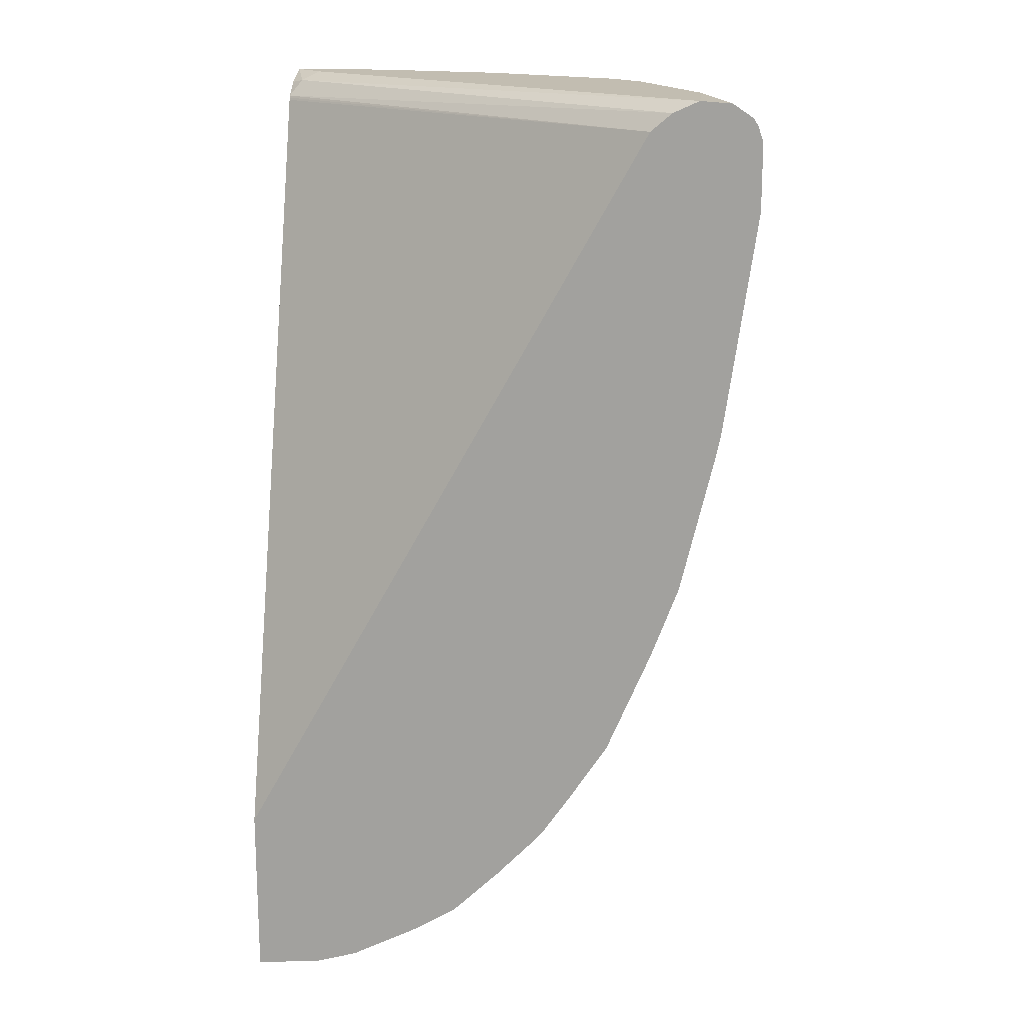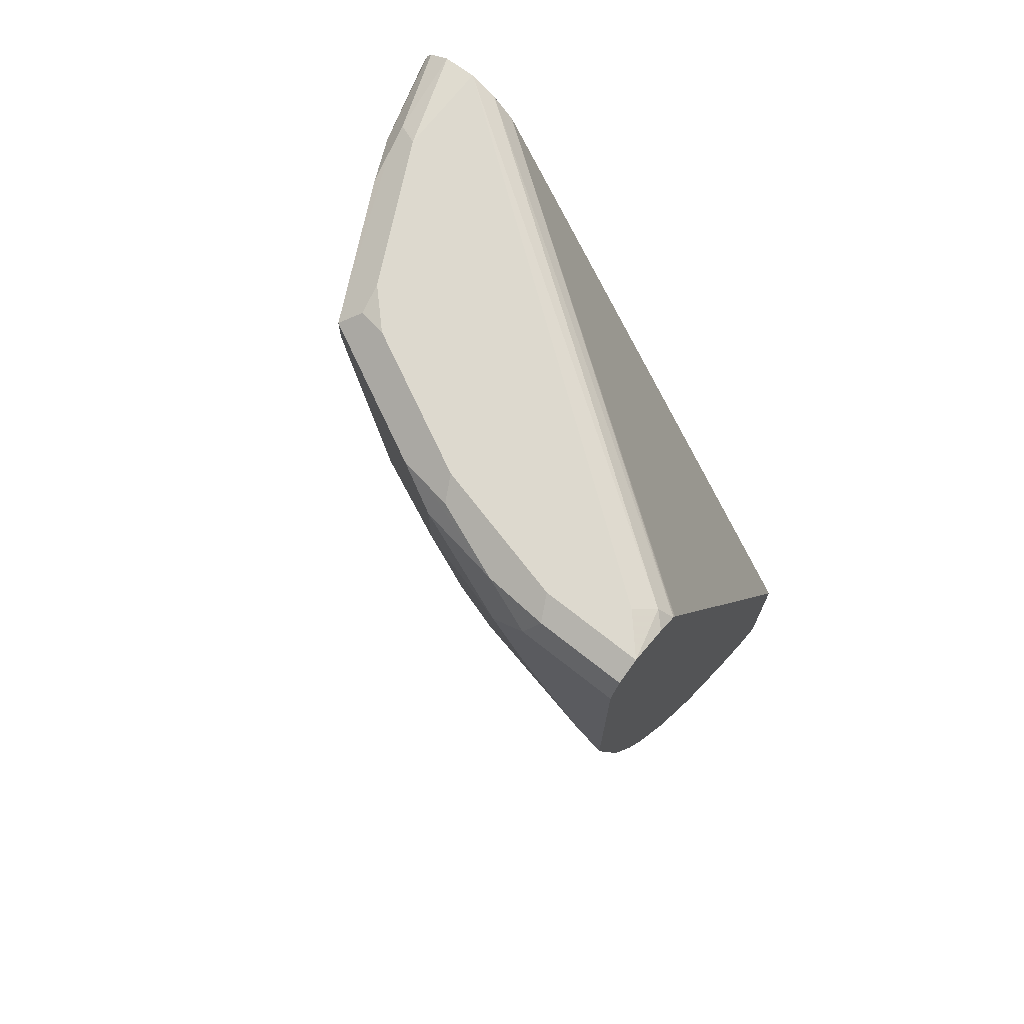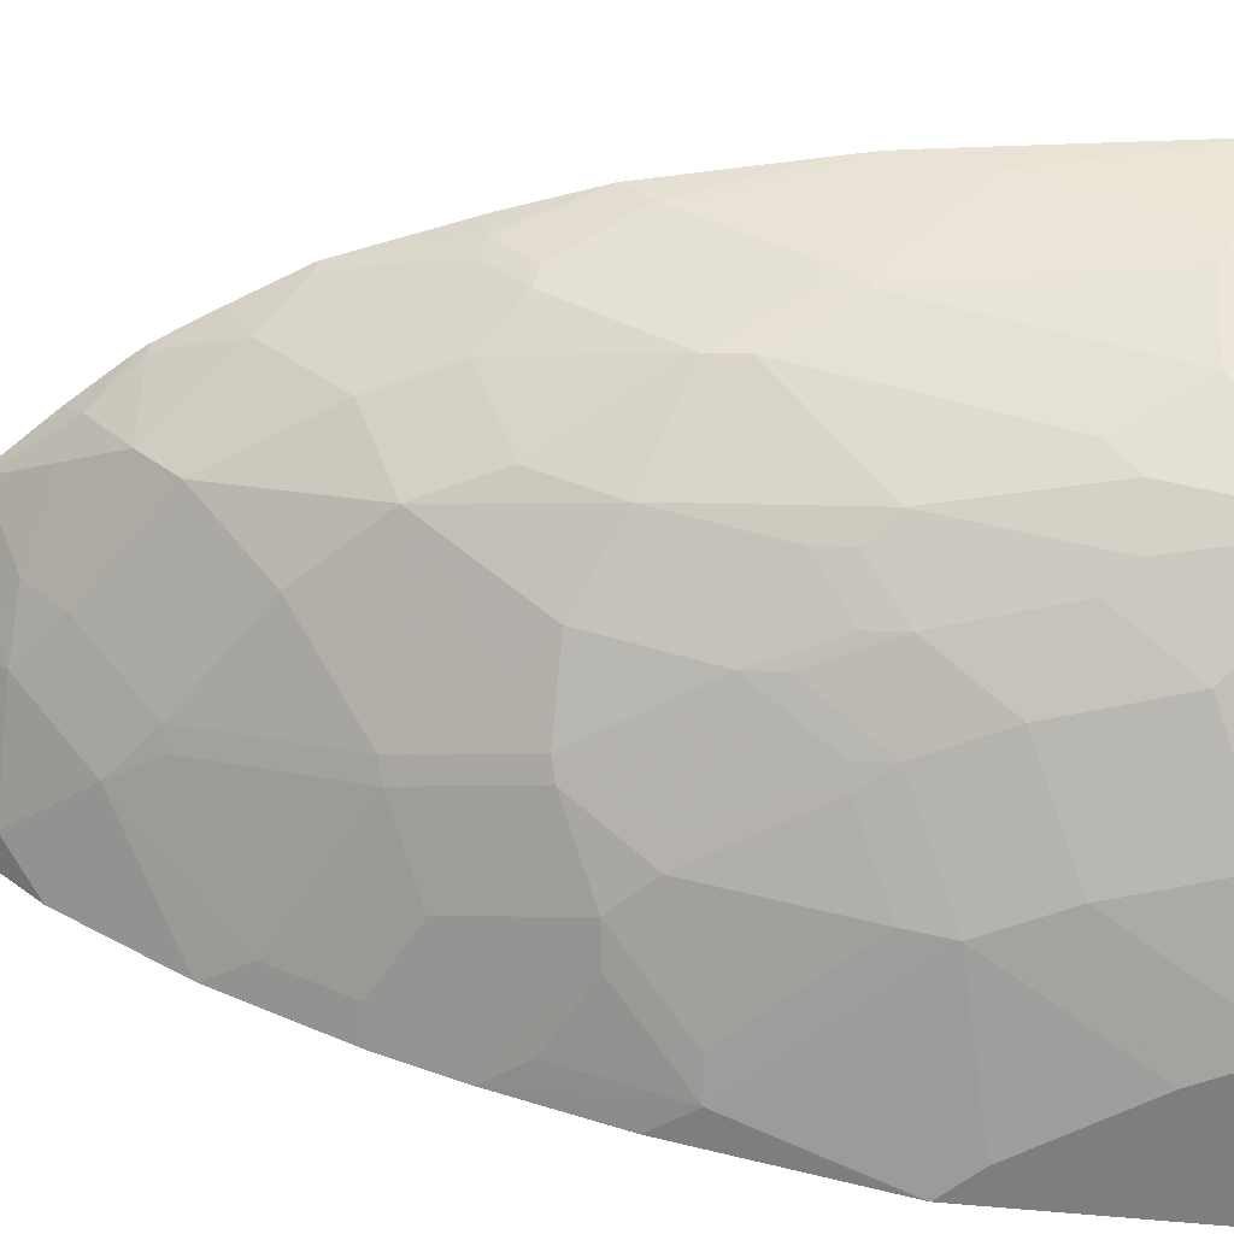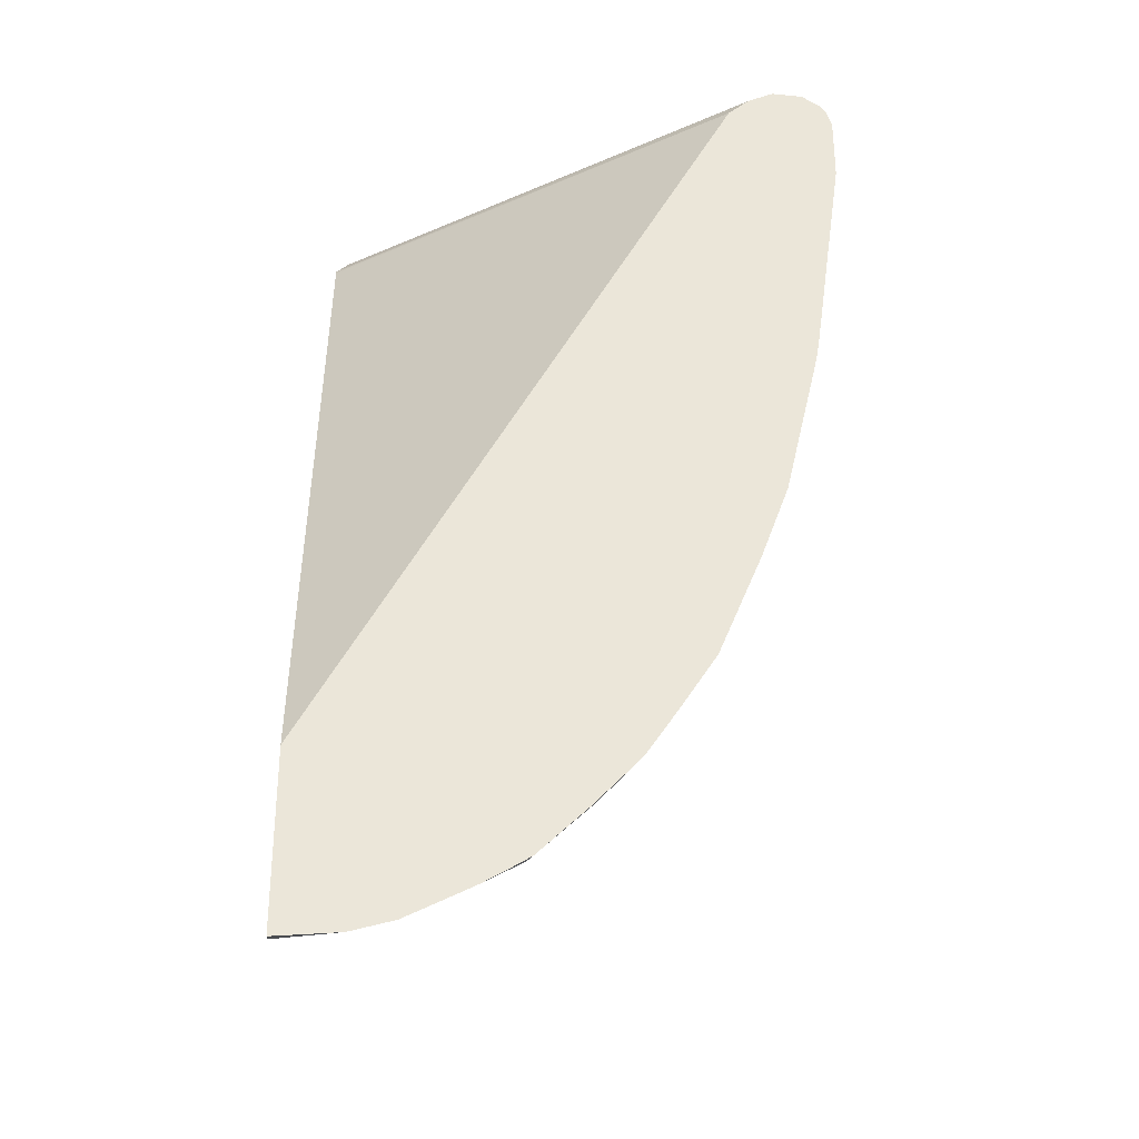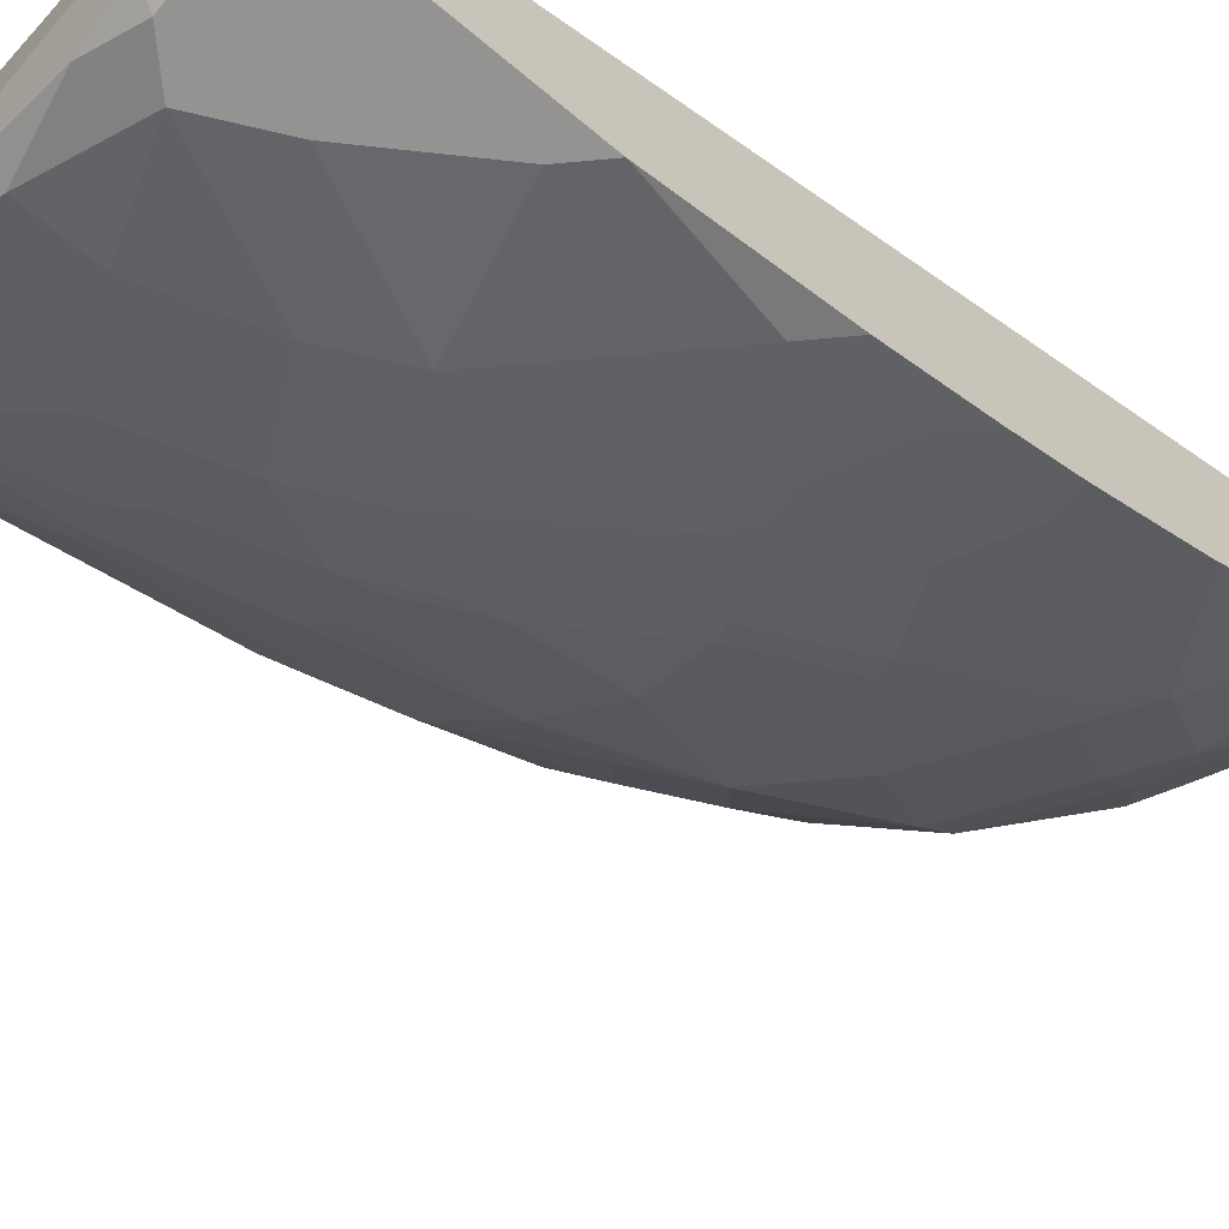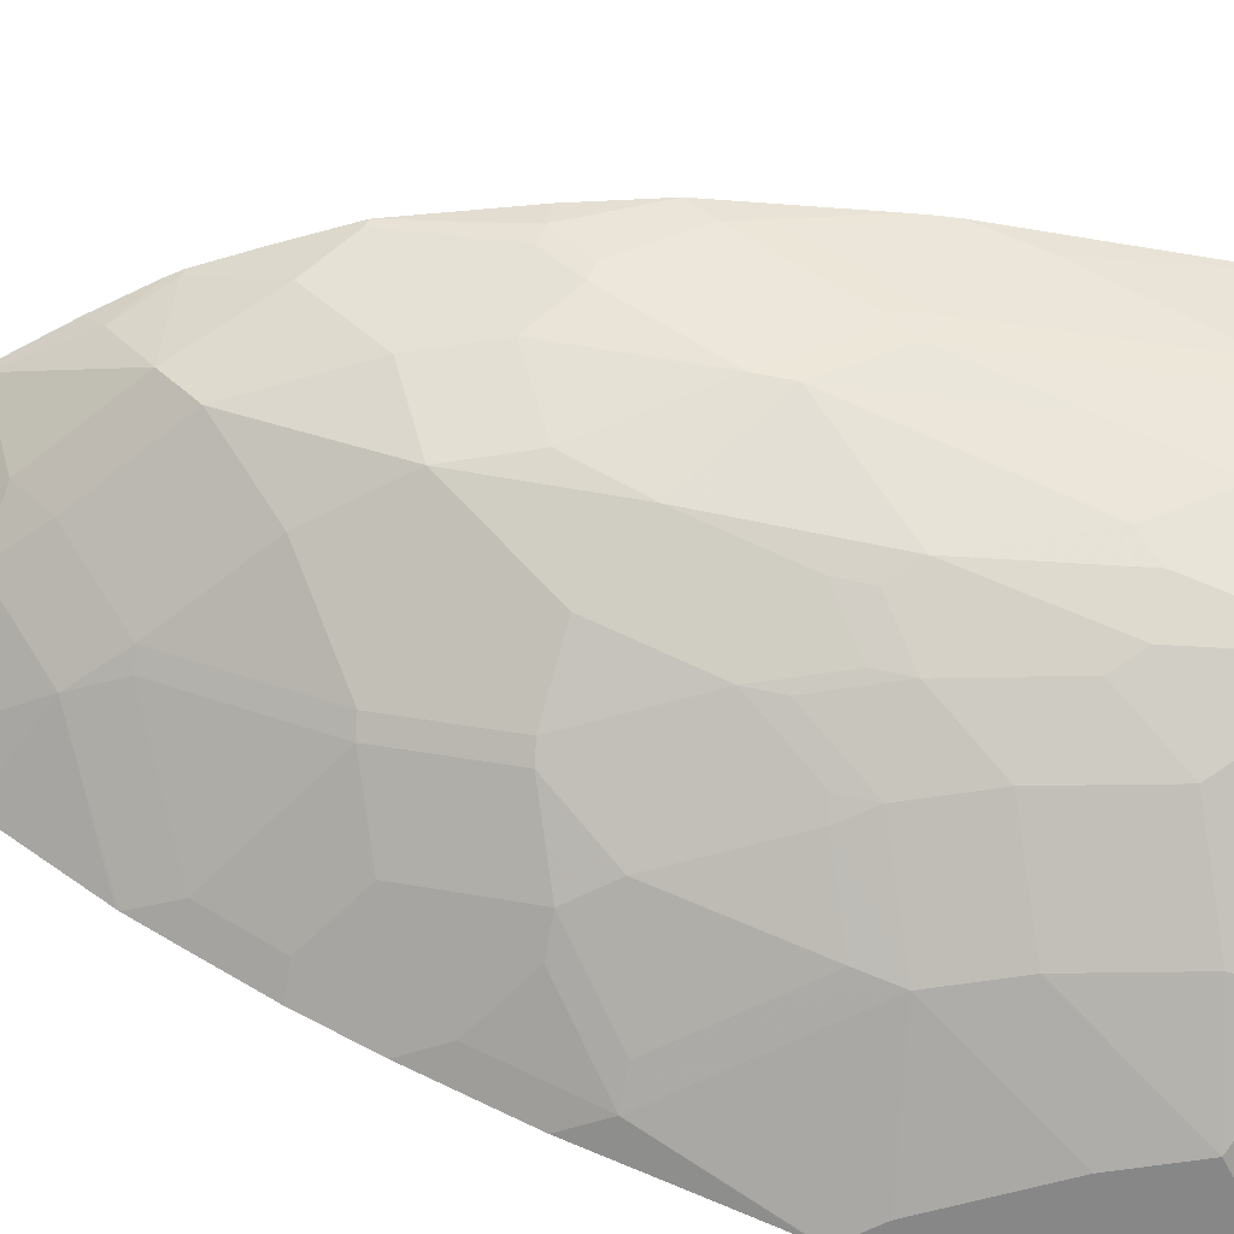
<metadata>
{"format":"obj","ext":"obj","renderer":"f3d","projection":"perspective","resolution":1024,"background":"white","views":[{"elev":16.9,"azim":6.0,"up":"+Y"},{"elev":71.8,"azim":-141.7,"up":"+Y"},{"elev":-59.5,"azim":84.1,"up":"+Z"},{"elev":-30.6,"azim":-3.8,"up":"+Y"},{"elev":-66.9,"azim":-129.9,"up":"+Z"},{"elev":-62.4,"azim":72.4,"up":"+Z"}]}
</metadata>
<code>
v 0.7314 0.2643 -0.5392
v 0.7173 0.2669 -0.5839
v 0.7287 0.2723 -0.5392
v 0.7314 0.2309 -0.5392
v 0.7118 0.2613 -0.595
v 0.7007 0.2669 -0.6173
v 0.7062 0.2724 -0.6062
v 0.709 0.2752 -0.5922
v 0.7173 0.2168 -0.5839
v 0.7118 0.278 -0.5783
v 0.7263 0.2758 -0.5392
v 0.716 0.1214 -0.5392
v 0.7173 0.1501 -0.5505
v 0.6951 0.2613 -0.6284
v 0.7118 0.2113 -0.595
v 0.6729 0.2724 -0.6729
v 0.6951 0.278 -0.6117
v 0.7007 0.1167 -0.5839
v 0.7007 0.2836 -0.5839
v 0.7163 0.2825 -0.5392
v 0.7147 0.1141 -0.5392
v 0.6784 0.2613 -0.6617
v 0.6951 0.2113 -0.6284
v 0.6951 0.1112 -0.595
v 0.6951 0.1612 -0.6117
v 0.6729 0.2558 -0.6729
v 0.6506 0.2669 -0.684
v 0.6061 0.2724 -0.7062
v 0.5923 0.2752 -0.709
v 0.6506 0.2836 -0.6673
v 0.6645 0.2808 -0.6645
v 0.6784 0.278 -0.6451
v 0.6812 0.2808 -0.6312
v 0.6965 0.09799 -0.5839
v 0.7007 0.06672 -0.5505
v 0.6965 0.04793 -0.5505
v 0.684 0.2836 -0.6173
v 0.7007 0.2836 -0.5392
v 0.7125 0.1043 -0.5392
v 0.6784 0.2447 -0.6617
v 0.6784 0.1779 -0.6451
v 0.6923 0.0959 -0.5922
v 0.6784 0.07785 -0.6117
v 0.6784 0.1279 -0.6284
v 0.6284 0.2113 -0.6951
v 0.6506 0.2502 -0.684
v 0.6729 0.1891 -0.6562
v 0.6562 0.1891 -0.6729
v 0.5839 0.2669 -0.7174
v 0.5422 0.2752 -0.7257
v 0.5784 0.278 -0.7118
v 0.5839 0.2836 -0.7007
v 0.6673 0.2836 -0.6506
v 0.6798 0.06463 -0.6006
v 0.6965 0.03662 -0.5392
v 0.6798 -0.002049 -0.5505
v 0.6798 0.01461 -0.5672
v 0.4838 0.2836 -0.7007
v 0.4755 0.2794 -0.6923
v 0.6878 0.2778 -0.5392
v 0.6562 0.1223 -0.6562
v 0.6756 0.06254 -0.6089
v 0.6423 0.04588 -0.6423
v 0.6451 0.06114 -0.6451
v 0.5839 0.2335 -0.7174
v 0.6451 0.1779 -0.6784
v 0.6117 0.1612 -0.6951
v 0.6395 0.139 -0.6729
v 0.5339 0.2502 -0.734
v 0.5172 0.2669 -0.734
v 0.5116 0.278 -0.7285
v 0.5172 0.2836 -0.7174
v 0.6756 0.01252 -0.5756
v 0.6827 -0.0006534 -0.5392
v 0.6756 -0.004143 -0.5589
v 0.6605 -0.05342 -0.5392
v 0.659 -0.05421 -0.5422
v 0.4688 0.2836 -0.7174
v 0.4688 0.2777 -0.699
v 0.4688 0.2711 -0.689
v 0.6772 0.2688 -0.5392
v 0.6423 0.0959 -0.659
v 0.6451 0.1112 -0.6617
v 0.659 -0.004143 -0.5922
v 0.6423 0.01252 -0.6256
v 0.6256 0.06254 -0.659
v 0.6256 -0.02085 -0.6256
v 0.6089 0.02922 -0.659
v 0.5672 0.1835 -0.7174
v 0.6284 0.1279 -0.6784
v 0.595 0.1279 -0.6951
v 0.5172 0.2168 -0.734
v 0.4688 0.2669 -0.734
v 0.4688 0.278 -0.7285
v 0.6423 -0.05421 -0.5756
v 0.6413 -0.08274 -0.5392
v 0.6423 -0.07087 -0.5589
v 0.4688 0.2699 -0.6883
v 0.4688 0.2688 -0.6877
v 0.4688 -0.1047 -0.5392
v 0.6256 0.1126 -0.6756
v 0.6423 -0.03751 -0.5922
v 0.6089 0.07924 -0.6756
v 0.5923 0.01252 -0.659
v 0.6089 -0.08757 -0.5922
v 0.5923 -0.05421 -0.6256
v 0.5756 0.02922 -0.6756
v 0.5505 0.1501 -0.7174
v 0.6117 0.0945 -0.6784
v 0.5923 0.1126 -0.6923
v 0.5839 0.1147 -0.6965
v 0.4838 0.1668 -0.734
v 0.4688 0.1518 -0.734
v 0.6089 -0.1042 -0.5756
v 0.6271 -0.1035 -0.5392
v 0.6256 -0.1042 -0.5422
v 0.4688 -0.1918 -0.5392
v 0.6006 0.08129 -0.6798
v 0.5589 -0.02085 -0.659
v 0.5589 -0.1209 -0.5922
v 0.5756 -0.08757 -0.6089
v 0.5422 -0.08757 -0.6256
v 0.5672 0.03131 -0.6798
v 0.5589 0.06254 -0.6923
v 0.5505 0.1314 -0.7132
v 0.5339 0.1147 -0.7132
v 0.4838 0.08338 -0.7174
v 0.5505 0.06463 -0.6965
v 0.4688 0.1499 -0.7336
v 0.6061 -0.1223 -0.5505
v 0.5923 -0.1293 -0.5589
v 0.5589 -0.1376 -0.5756
v 0.6226 -0.1087 -0.5392
v 0.4688 -0.1893 -0.5489
v 0.5005 -0.1892 -0.5392
v 0.5505 -0.01875 -0.6631
v 0.5339 -0.08548 -0.6298
v 0.5172 -0.1056 -0.6228
v 0.5339 -0.139 -0.5895
v 0.5339 0.04793 -0.6965
v 0.5005 0.08129 -0.7132
v 0.5172 0.05002 -0.7007
v 0.4838 0.03341 -0.7007
v 0.4688 0.01652 -0.6969
v 0.4688 0.06654 -0.7136
v 0.6024 -0.1299 -0.5392
v 0.5786 -0.1528 -0.5392
v 0.5756 -0.1543 -0.5422
v 0.5422 -0.146 -0.5756
v 0.4688 -0.1876 -0.5522
v 0.5005 -0.1891 -0.5394
v 0.5012 -0.1891 -0.5392
v 0.4838 -0.05212 -0.6631
v 0.4838 -0.01875 -0.6798
v 0.5172 -0.002049 -0.6798
v 0.4838 -0.139 -0.6062
v 0.4688 -0.1215 -0.6227
v 0.4688 -0.07147 -0.6561
v 0.4688 -0.07031 -0.6568
v 0.5339 -0.1564 -0.5672
v 0.5172 -0.1724 -0.5561
v 0.4838 -0.1557 -0.5895
v 0.4688 -0.01689 -0.6836
v 0.5726 -0.1565 -0.5392
v 0.5559 -0.1664 -0.5392
v 0.5452 -0.1718 -0.5392
v 0.5225 -0.1831 -0.5392
v 0.4688 -0.1724 -0.5722
v 0.4838 -0.1731 -0.5672
v 0.4688 -0.06021 -0.6619
v 0.4688 -0.05026 -0.6669
v 0.4688 -0.139 -0.6062
v 0.4688 -0.1557 -0.5895
f 1 2 3
f 91 111 108
f 91 110 111
f 91 103 110
f 91 109 103
f 90 109 91
f 90 103 109
f 90 101 103
f 89 91 108
f 88 104 107
f 87 106 104
f 87 105 106
f 87 102 105
f 87 104 88
f 86 88 103
f 84 87 85
f 84 102 87
f 82 103 101
f 92 108 112
f 95 97 114
f 95 114 105
f 95 105 102
f 107 119 123
f 107 124 118
f 107 128 124
f 107 123 128
f 106 122 119
f 106 121 122
f 105 121 106
f 105 120 121
f 82 86 103
f 105 132 120
f 104 119 107
f 104 106 119
f 103 111 110
f 103 118 111
f 103 107 118
f 97 116 114
f 96 116 97
f 96 115 116
f 105 114 132
f 108 111 125
f 82 90 83
f 81 99 100
f 78 93 113
f 78 94 93
f 77 97 95
f 77 96 97
f 76 96 77
f 73 102 84
f 73 95 102
f 73 77 95
f 73 75 77
f 71 78 72
f 71 94 78
f 70 94 71
f 70 93 94
f 69 93 70
f 69 113 93
f 69 112 113
f 69 92 112
f 78 113 129
f 78 129 145
f 78 145 144
f 78 144 163
f 81 98 99
f 80 98 81
f 78 80 79
f 78 98 80
f 78 99 98
f 78 100 99
f 78 117 100
f 78 134 117
f 82 101 90
f 78 150 134
f 78 173 168
f 78 172 173
f 78 157 172
f 78 158 157
f 78 159 158
f 78 170 159
f 78 171 170
f 78 163 171
f 78 168 150
f 69 108 92
f 108 125 126
f 108 141 127
f 142 144 143
f 140 144 142
f 140 163 144
f 140 154 163
f 140 155 154
f 139 162 156
f 139 161 162
f 139 160 161
f 139 149 160
f 138 159 153
f 138 158 159
f 138 157 158
f 138 156 157
f 138 139 156
f 137 138 153
f 136 155 140
f 136 154 155
f 147 164 148
f 148 164 165
f 148 165 166
f 148 166 149
f 162 168 173
f 162 169 168
f 161 169 162
f 160 167 161
f 156 172 157
f 156 173 172
f 156 162 173
f 154 171 163
f 136 153 154
f 153 171 154
f 153 159 170
f 152 161 167
f 152 169 161
f 150 152 151
f 150 169 152
f 150 168 169
f 149 167 160
f 149 166 167
f 153 170 171
f 108 126 141
f 136 137 153
f 134 151 135
f 120 122 121
f 120 138 122
f 119 137 136
f 119 122 137
f 119 136 123
f 117 134 135
f 116 133 130
f 115 133 116
f 114 131 132
f 114 130 131
f 114 116 130
f 113 127 129
f 112 127 113
f 111 128 125
f 111 124 128
f 111 118 124
f 108 127 112
f 120 132 139
f 120 139 138
f 122 138 137
f 123 136 140
f 134 150 151
f 132 149 139
f 132 148 149
f 131 148 132
f 130 148 131
f 130 147 148
f 130 146 147
f 130 133 146
f 135 151 152
f 127 145 129
f 127 143 144
f 127 142 143
f 127 140 142
f 127 141 140
f 126 140 141
f 125 140 126
f 125 128 140
f 123 140 128
f 127 144 145
f 69 89 108
f 88 107 103
f 67 90 91
f 16 40 26
f 16 22 40
f 15 25 23
f 15 24 25
f 14 40 22
f 14 23 40
f 14 22 16
f 12 18 13
f 12 21 18
f 10 20 11
f 10 19 20
f 9 24 15
f 9 18 24
f 9 13 18
f 8 19 10
f 8 17 19
f 8 16 17
f 16 26 46
f 16 46 27
f 16 27 49
f 16 49 28
f 19 72 78
f 19 52 72
f 19 30 52
f 19 53 30
f 19 37 53
f 18 36 34
f 18 35 36
f 18 21 35
f 7 16 8
f 18 34 24
f 17 33 37
f 17 31 33
f 17 32 31
f 16 32 17
f 16 31 32
f 16 30 31
f 16 29 30
f 16 28 29
f 17 37 19
f 19 78 58
f 6 14 16
f 5 15 23
f 1 133 115
f 1 146 133
f 1 147 146
f 1 164 147
f 1 165 164
f 1 166 165
f 1 167 166
f 1 152 167
f 1 135 152
f 1 117 135
f 1 100 117
f 1 81 100
f 1 60 81
f 1 38 60
f 1 20 38
f 1 11 20
f 1 3 11
f 1 115 96
f 1 96 76
f 1 76 74
f 1 74 55
f 4 13 9
f 4 12 13
f 3 10 11
f 3 8 10
f 2 15 5
f 2 9 15
f 2 8 3
f 2 7 8
f 5 23 14
f 67 91 89
f 2 14 6
f 2 5 14
f 1 9 2
f 1 4 9
f 1 12 4
f 1 21 12
f 1 39 21
f 1 55 39
f 2 6 16
f 19 58 38
f 2 16 7
f 21 39 35
f 56 75 73
f 55 74 56
f 54 73 62
f 54 57 73
f 50 70 71
f 50 52 51
f 50 72 52
f 50 71 72
f 49 65 69
f 49 70 50
f 49 69 70
f 48 90 66
f 48 68 90
f 48 61 68
f 45 89 65
f 45 67 89
f 45 90 67
f 56 73 57
f 56 74 76
f 56 76 77
f 56 77 75
f 19 38 20
f 65 89 69
f 63 88 86
f 63 87 88
f 63 85 87
f 63 82 64
f 63 86 82
f 62 85 63
f 45 66 90
f 62 84 85
f 61 64 82
f 61 90 68
f 61 83 90
f 61 82 83
f 60 80 81
f 59 78 79
f 59 79 80
f 58 78 59
f 62 73 84
f 45 48 66
f 59 80 60
f 43 61 44
f 29 50 51
f 28 49 29
f 27 65 49
f 27 46 65
f 26 48 45
f 26 61 48
f 26 47 61
f 26 41 47
f 29 51 52
f 26 45 46
f 24 43 25
f 24 62 43
f 24 42 62
f 24 34 42
f 23 41 40
f 23 44 41
f 45 65 46
f 23 25 44
f 25 43 44
f 29 52 30
f 26 40 41
f 30 53 31
f 43 63 64
f 29 49 50
f 43 62 63
f 41 61 47
f 41 44 61
f 38 59 60
f 43 64 61
f 36 39 55
f 36 57 54
f 38 58 59
f 36 56 57
f 36 55 56
f 35 39 36
f 34 62 42
f 34 54 62
f 34 36 54
f 31 37 33
f 31 53 37

</code>
